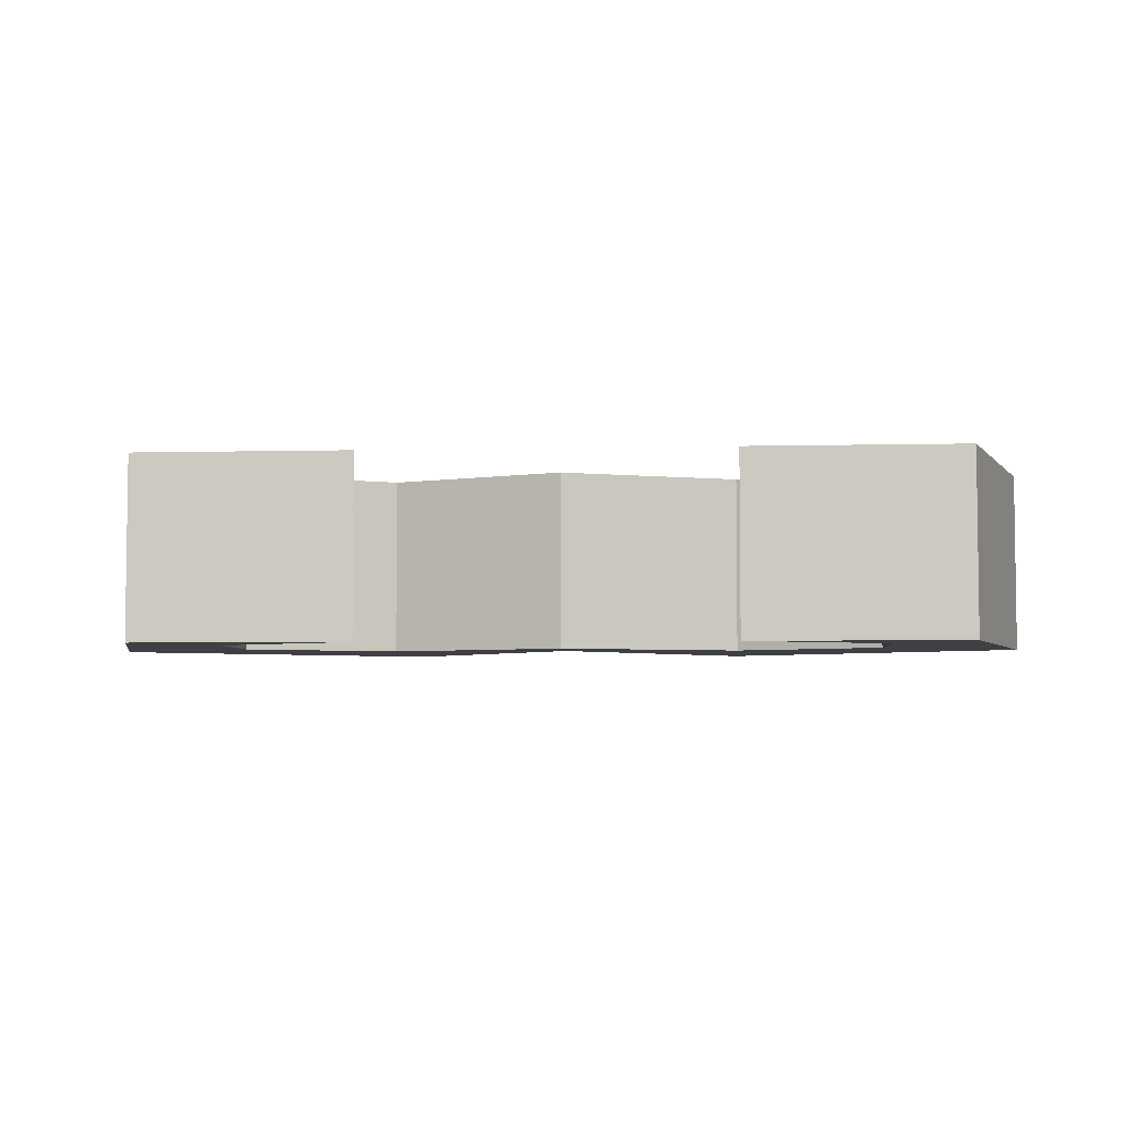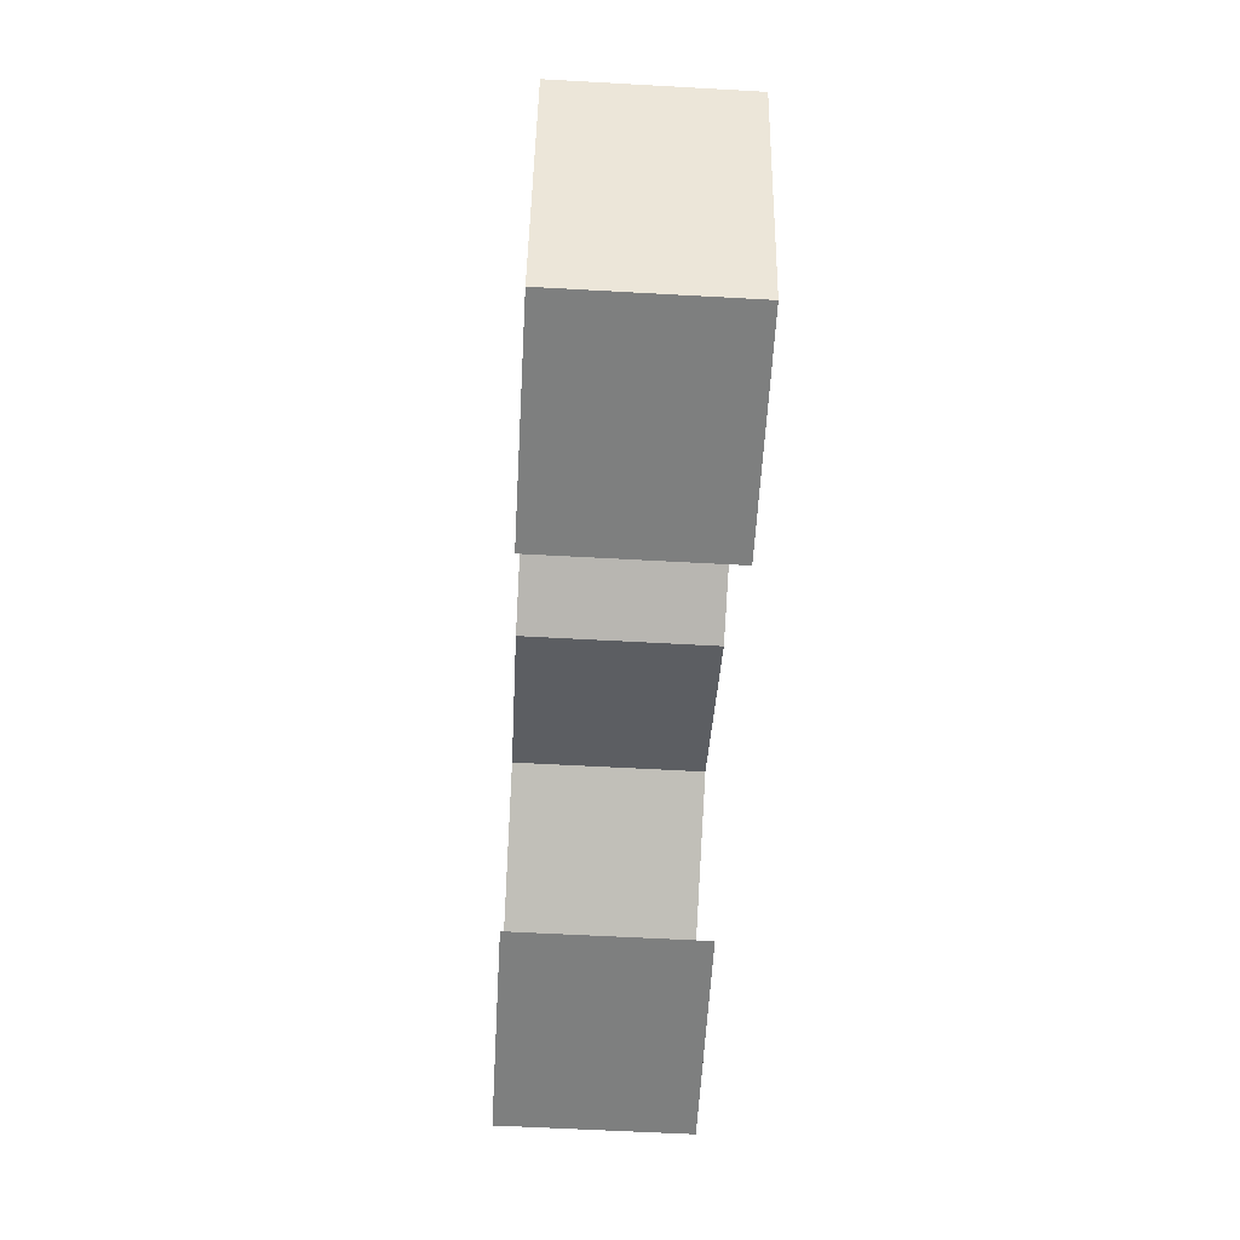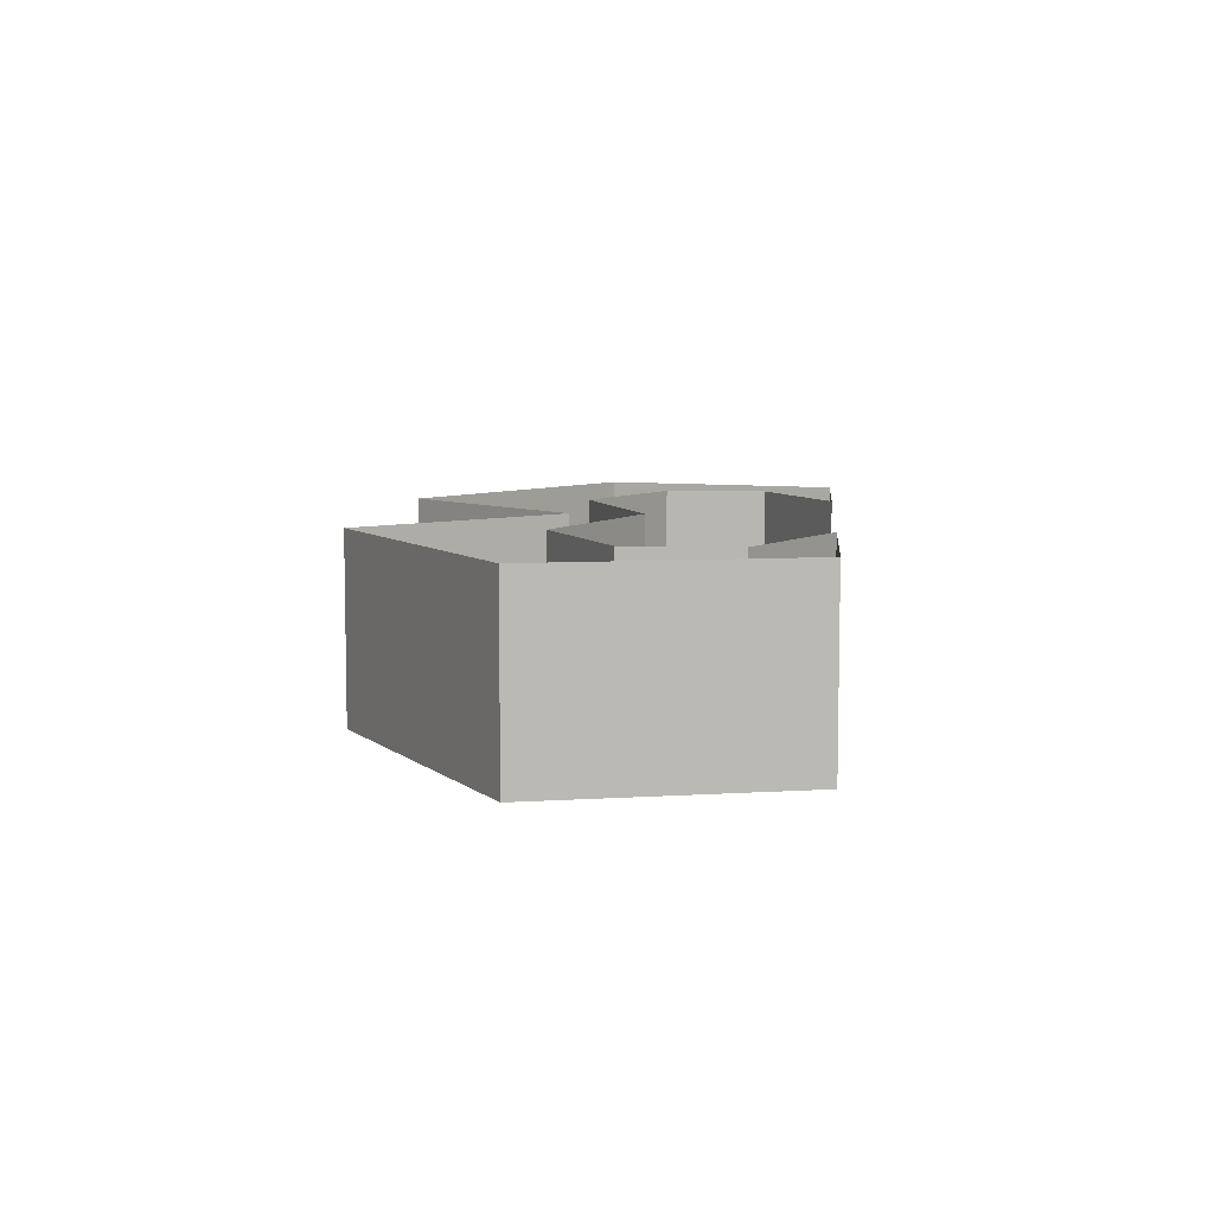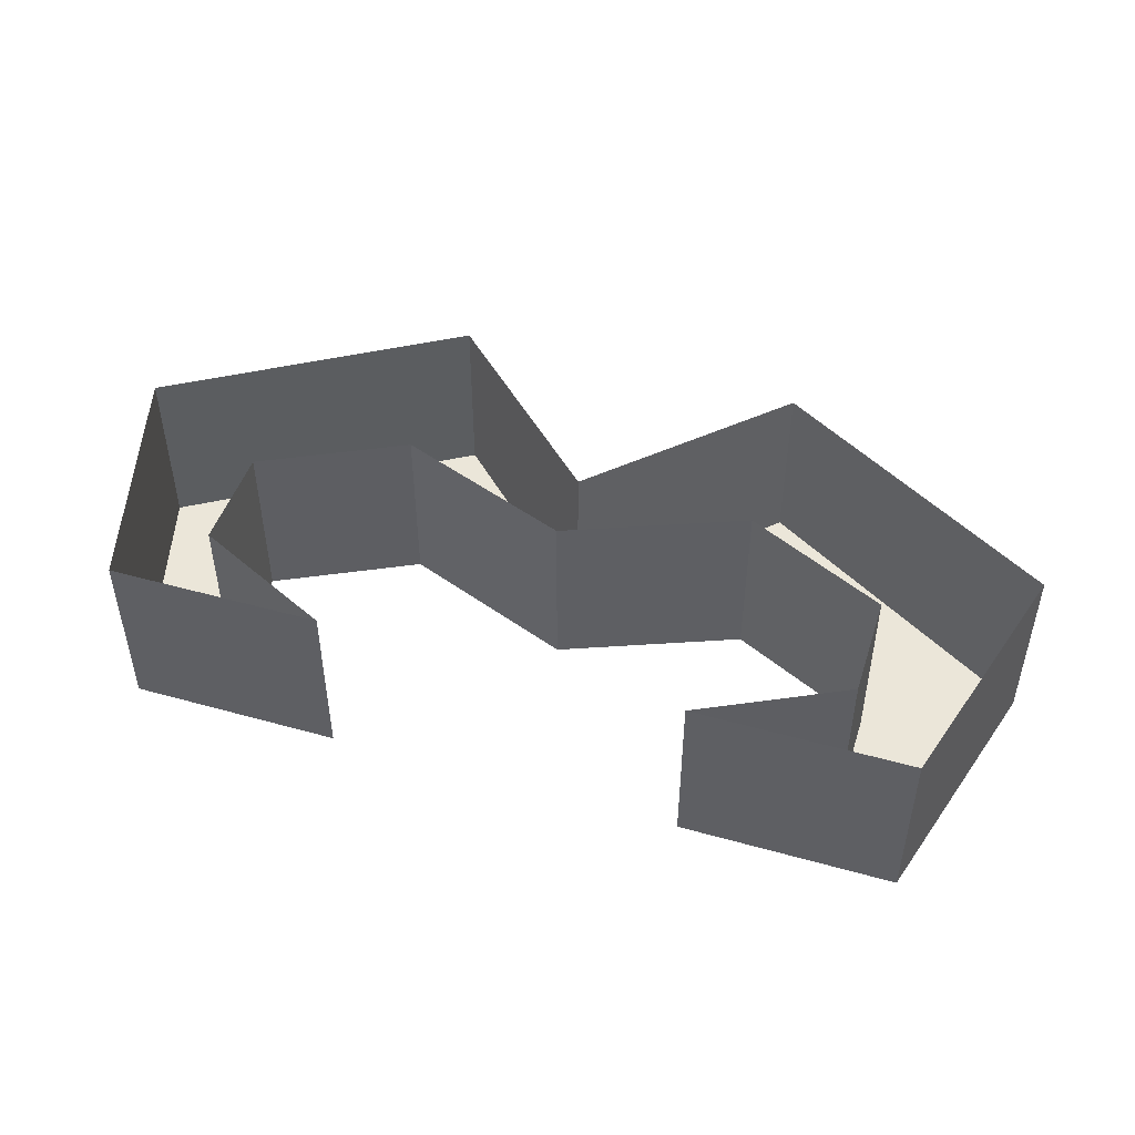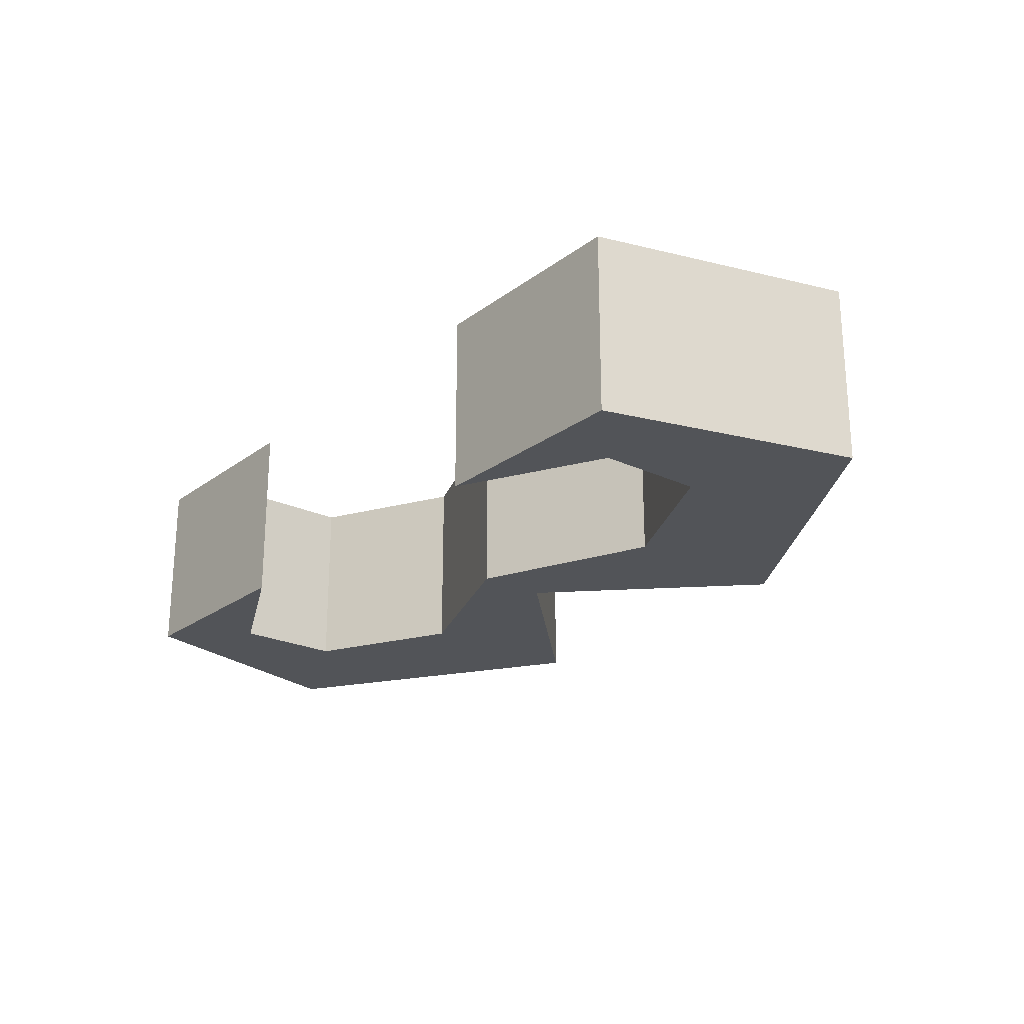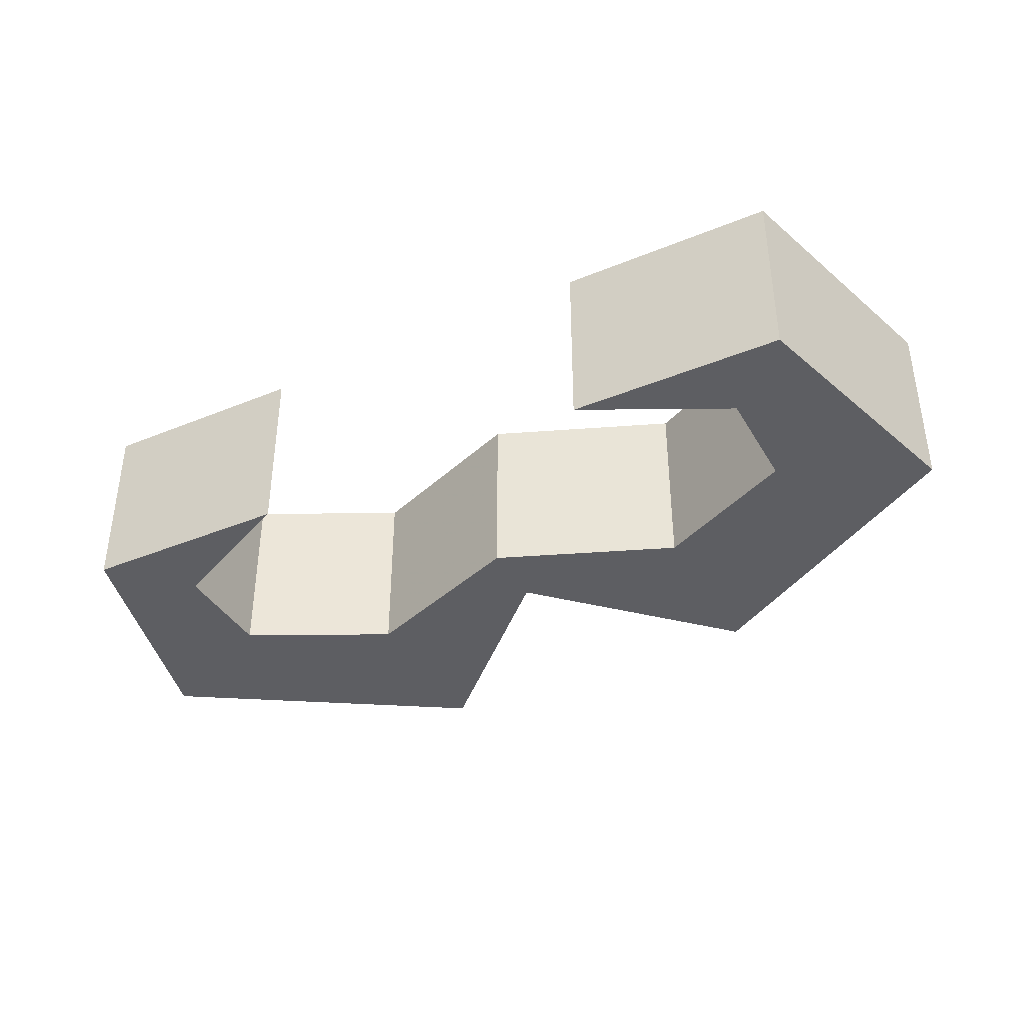
<metadata>
{"format":"obj","ext":"obj","renderer":"f3d","projection":"perspective","resolution":1024,"background":"white","views":[{"elev":-4.6,"azim":-175.6,"up":"+Y"},{"elev":-59.6,"azim":-93.3,"up":"+Z"},{"elev":7.1,"azim":95.4,"up":"+Y"},{"elev":47.2,"azim":-162.5,"up":"+Y"},{"elev":-23.0,"azim":-128.8,"up":"+Y"},{"elev":-38.6,"azim":-152.7,"up":"+Y"}]}
</metadata>
<code>
o item/mark
v 0 -5 1
v -5 -5 6
v -5 -5 1
v 0 -5 -1
v 5 -5 6
v 0 0 1
v -5 0 6
v -13 0 1
v -13 -5 1
v -9 -5 -1
v -9 0 -1
v -5 0 1
v 0 0 -1
v 5 0 1
v 5 -5 1
v 9 -5 -1
v 13 -5 1
v 5 0 6
v -11 -5 -6
v -9 -5 -4
v -9 0 -4
v -5 -5 -6
v -5 0 -6
v -11 0 -6
v 9 -5 -4
v 11 -5 -6
v 11 0 -6
v 13 0 1
v 5 -5 -6
v 5 0 -6
v 9 0 -4
v 9 0 -1
f 1 2 3
f 1 3 4
f 1 4 5
f 1 5 6
f 1 6 7
f 1 7 2
f 2 7 8
f 2 8 9
f 2 9 3
f 3 9 10
f 3 10 11
f 3 11 12
f 3 12 13
f 3 13 4
f 4 13 14
f 4 14 15
f 4 15 5
f 5 15 16
f 5 16 17
f 5 17 18
f 5 18 6
f 9 19 20
f 9 20 10
f 10 20 11
f 11 20 21
f 21 20 22
f 21 22 23
f 23 22 24
f 24 22 19
f 24 19 8
f 8 19 9
f 19 22 20
f 16 25 26
f 16 26 17
f 17 26 27
f 17 27 28
f 17 28 18
f 25 29 26
f 26 29 30
f 26 30 27
f 31 25 16
f 31 16 32
f 32 16 15
f 32 15 14
f 30 29 25
f 30 25 31

</code>
